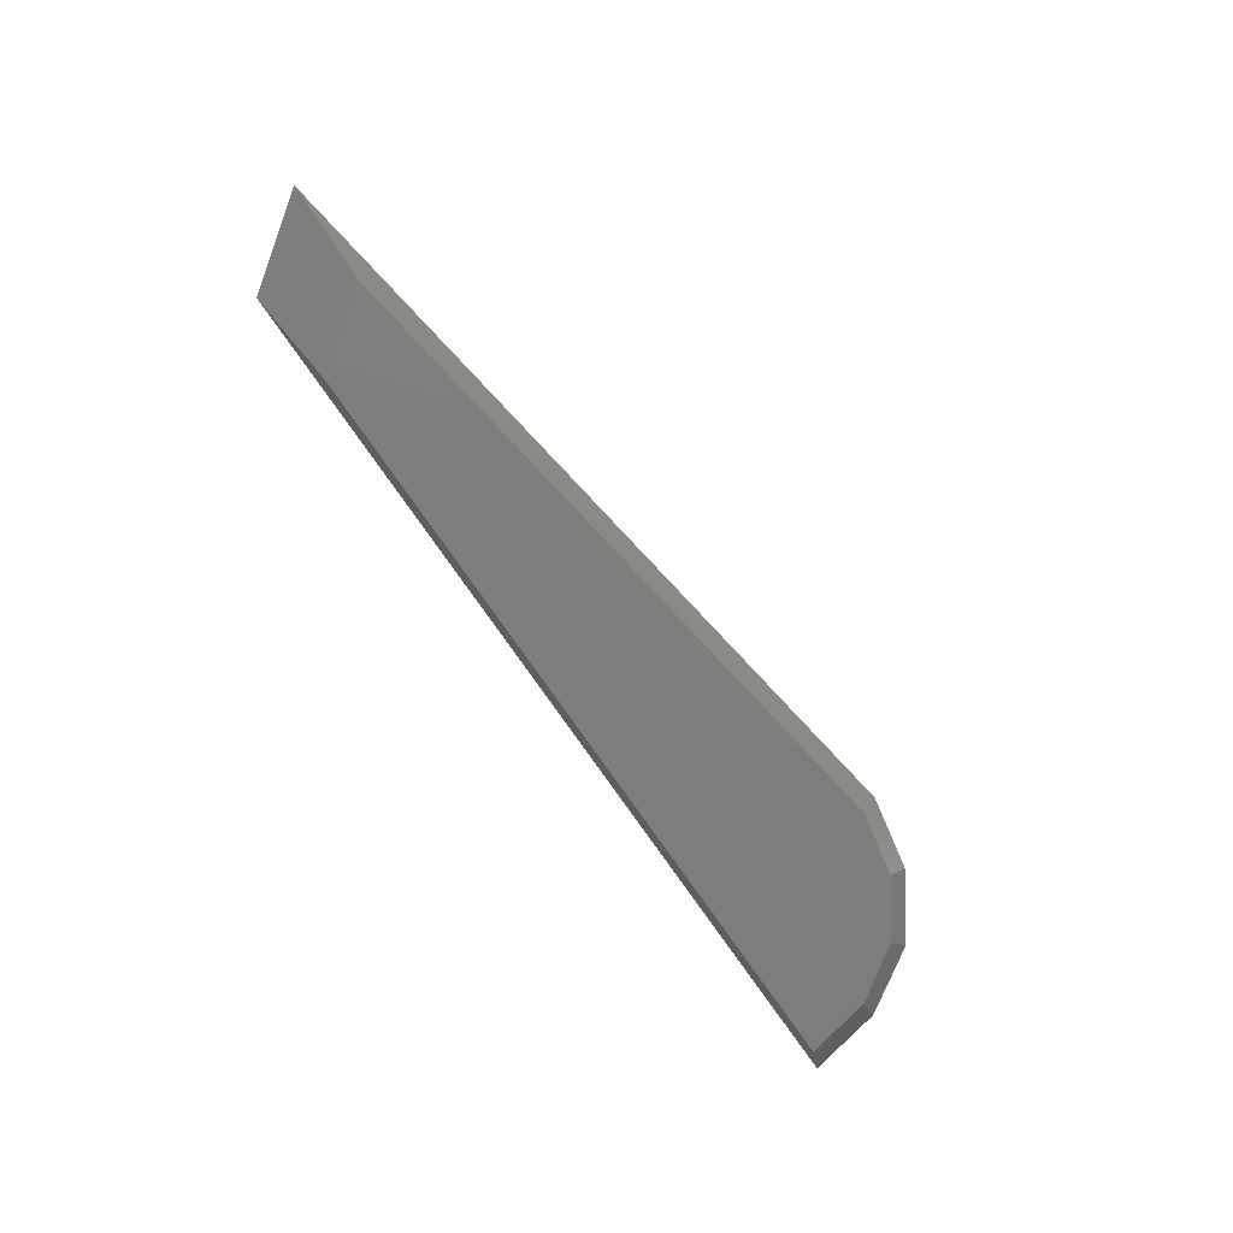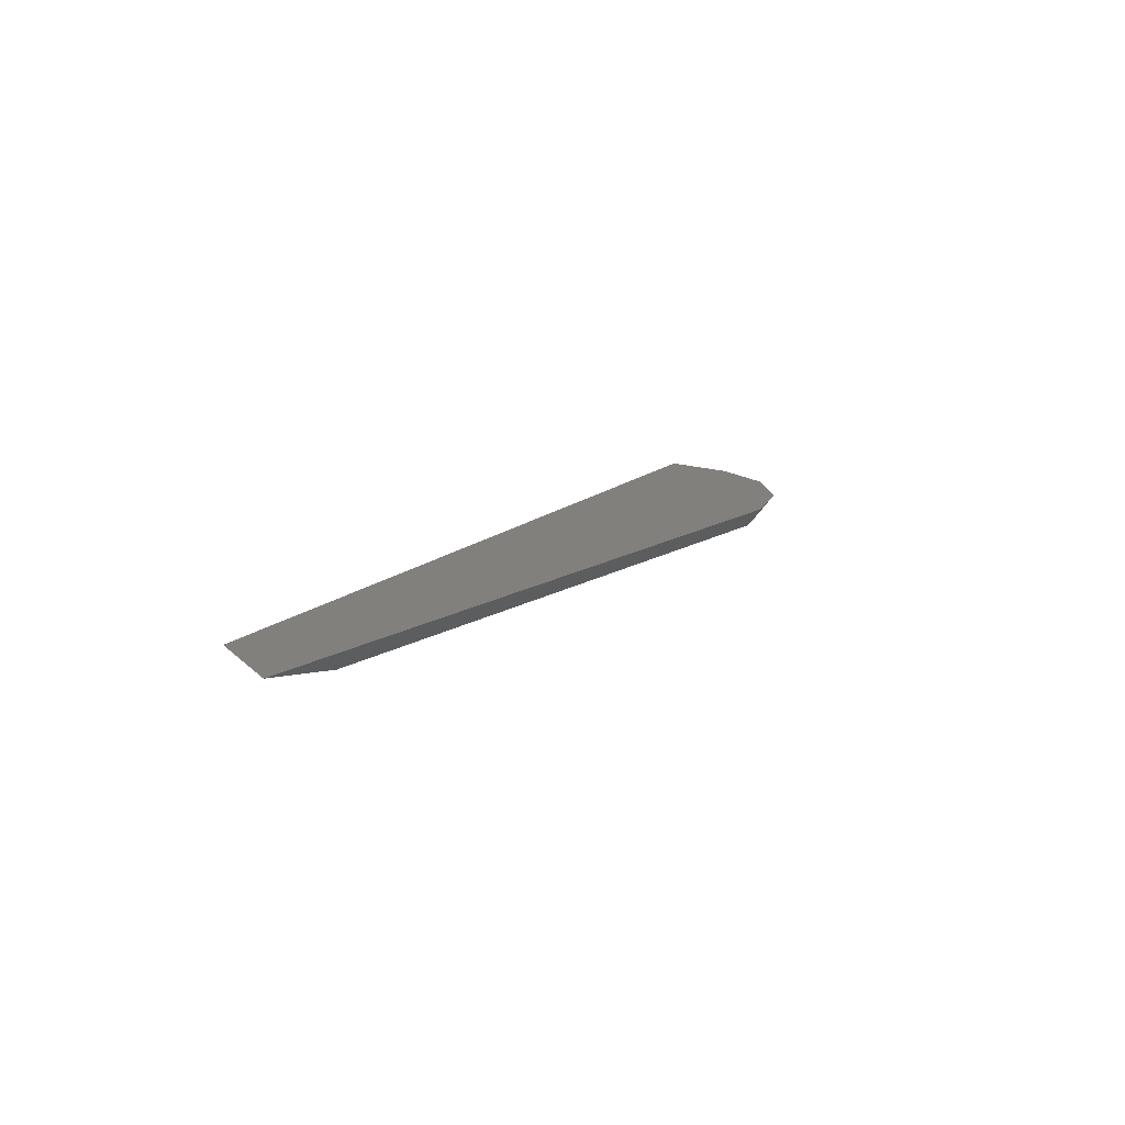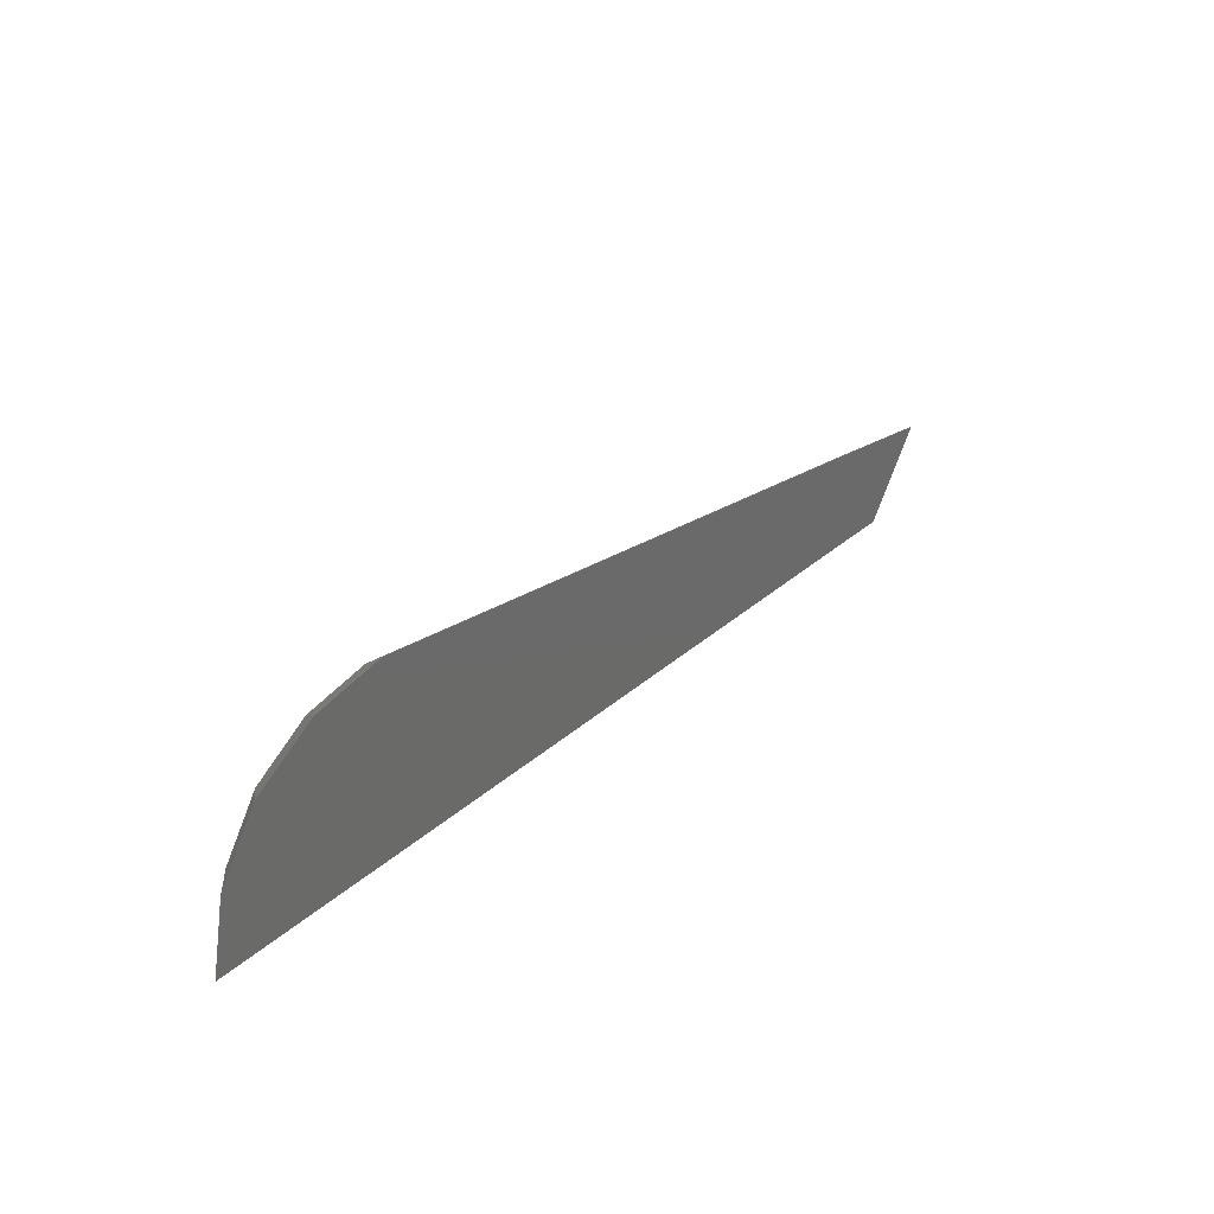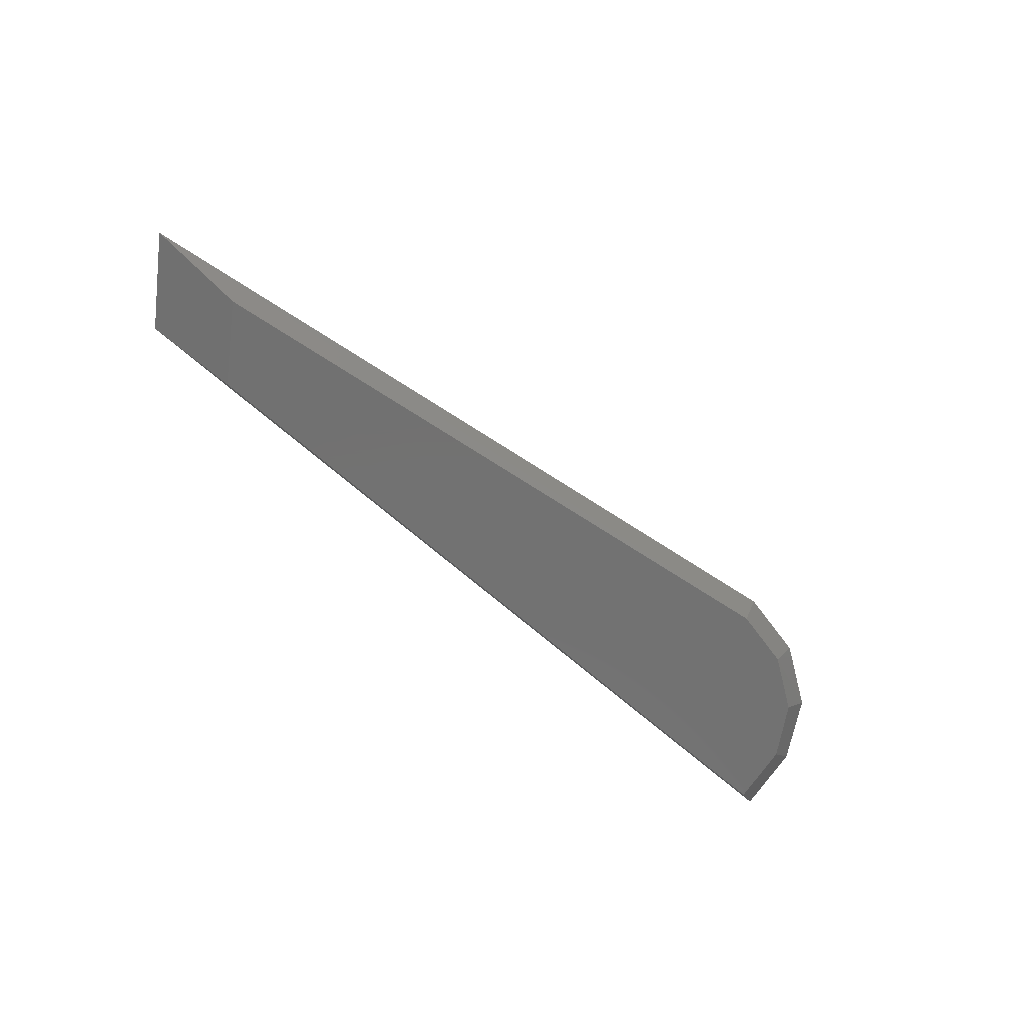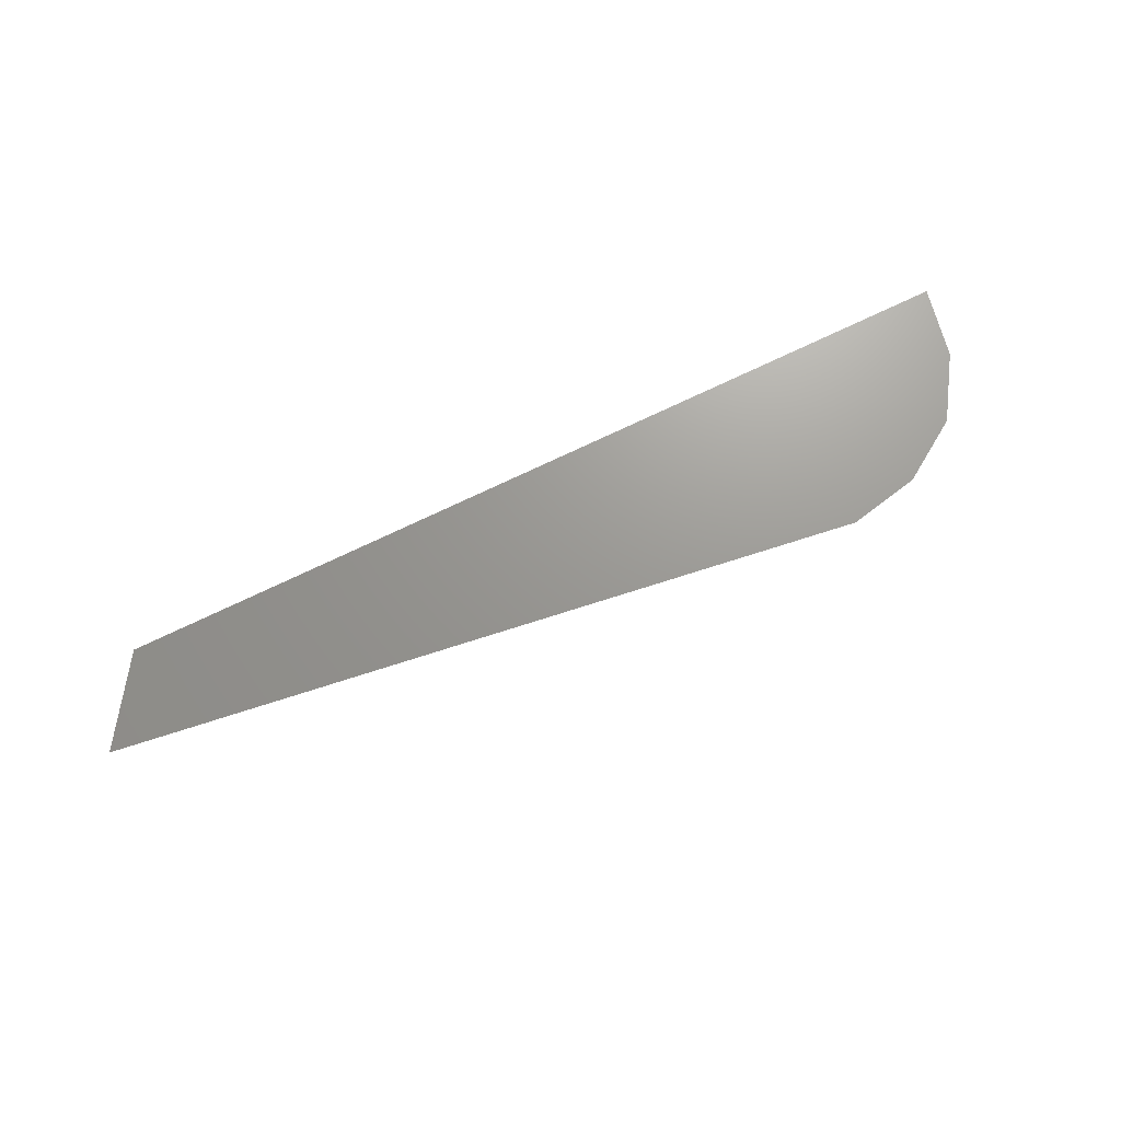
<metadata>
{"format":"stl","ext":"stl","renderer":"f3d","projection":"perspective","resolution":1024,"background":"white","views":[{"elev":-77.7,"azim":-55.1,"up":"+Y"},{"elev":14.0,"azim":-62.0,"up":"+Y"},{"elev":32.6,"azim":129.6,"up":"+Z"},{"elev":-63.7,"azim":-42.4,"up":"+Y"},{"elev":69.8,"azim":-26.2,"up":"+Y"}]}
</metadata>
<code>
# stl→obj: 16 verts, 28 faces
v -2.191 -30.32 -1.719
v -2.116 -30.26 -1.749
v -2.231 -30.32 -1.519
v -2.161 -30.26 -1.524
v -2.341 -30.32 -1.354
v -2.286 -30.26 -1.329
v -2.511 -30.32 -1.244
v -2.481 -30.26 -1.204
v -2.706 -30.32 -1.204
v -2.706 -30.26 -1.159
v -5.001 -30.26 -1.489
v -4.821 -30.26 -1.749
v -4.541 -30.32 -1.719
v -2.706 -30.26 -1.749
v -2.706 -30.32 -1.719
v -4.701 -30.32 -1.489
f 1 2 3
f 2 3 4
f 3 4 5
f 4 5 6
f 5 6 7
f 6 7 8
f 7 8 9
f 8 9 10
f 9 10 11
f 12 13 14
f 13 14 15
f 14 15 2
f 15 2 1
f 11 12 10
f 12 10 14
f 10 14 8
f 14 8 6
f 7 9 15
f 9 15 16
f 15 16 13
f 16 13 12
f 1 3 15
f 3 15 5
f 15 5 7
f 6 14 4
f 14 4 2
f 12 11 16
f 11 9 16

</code>
